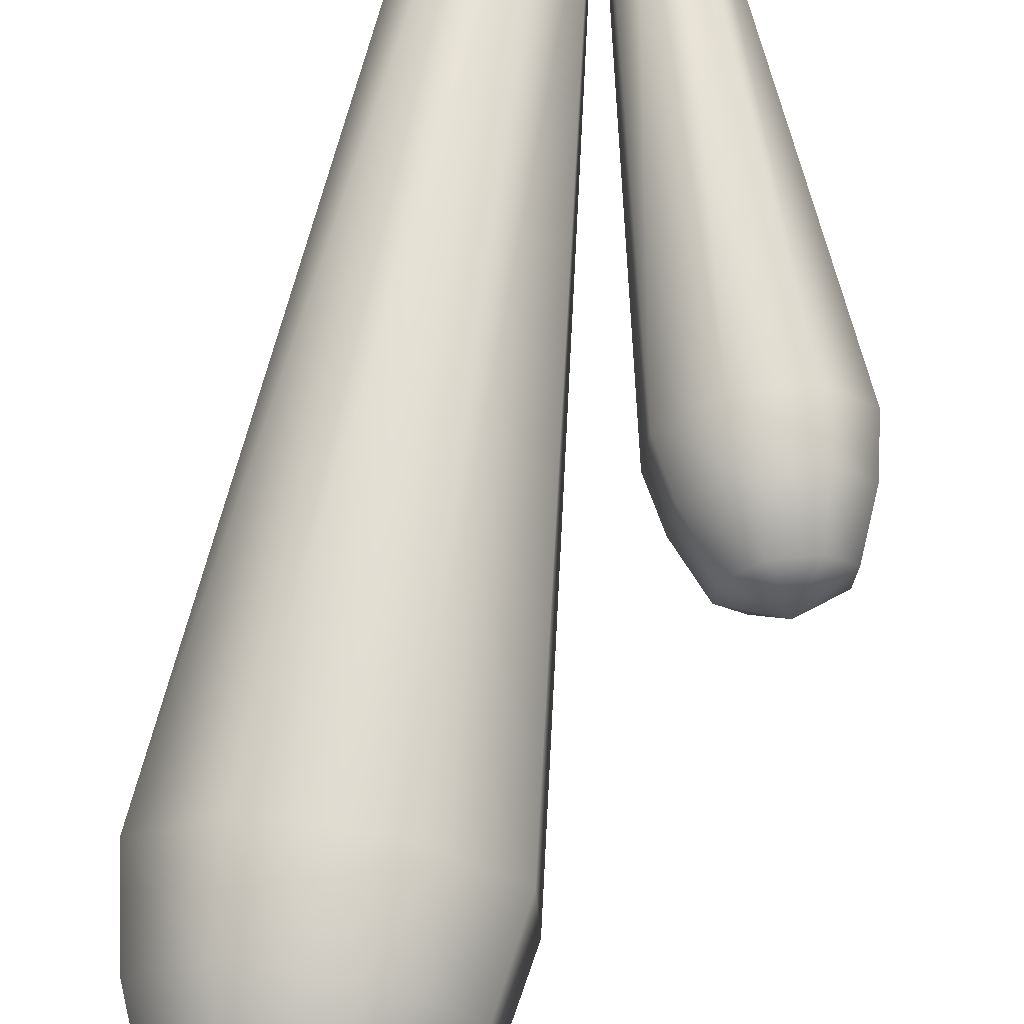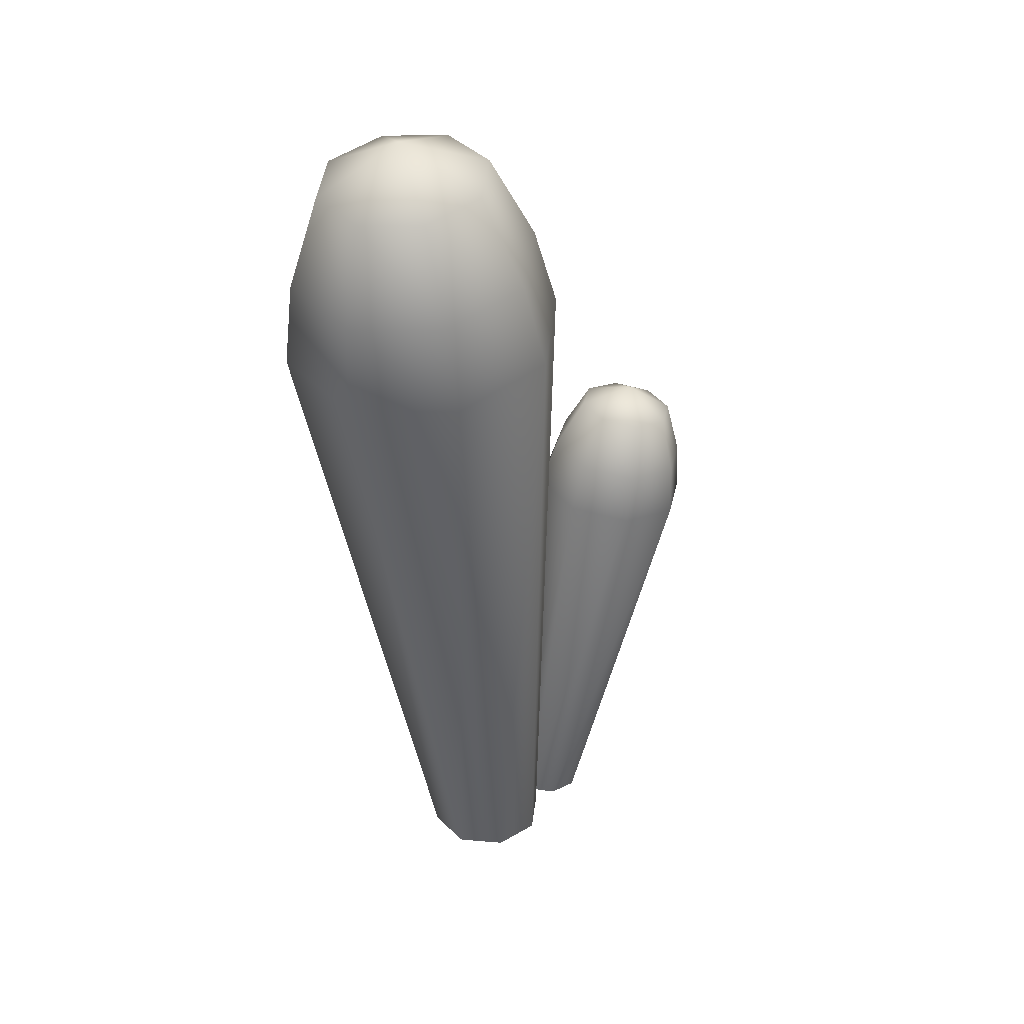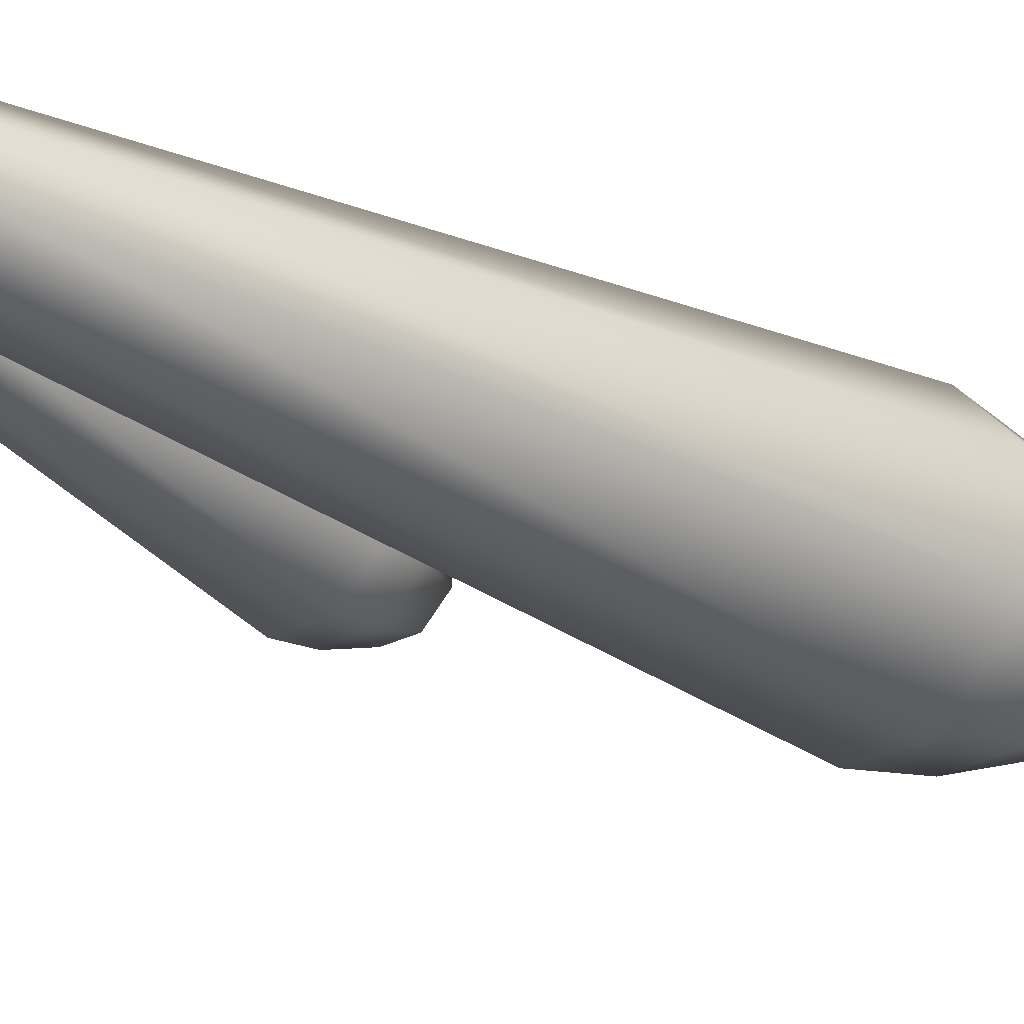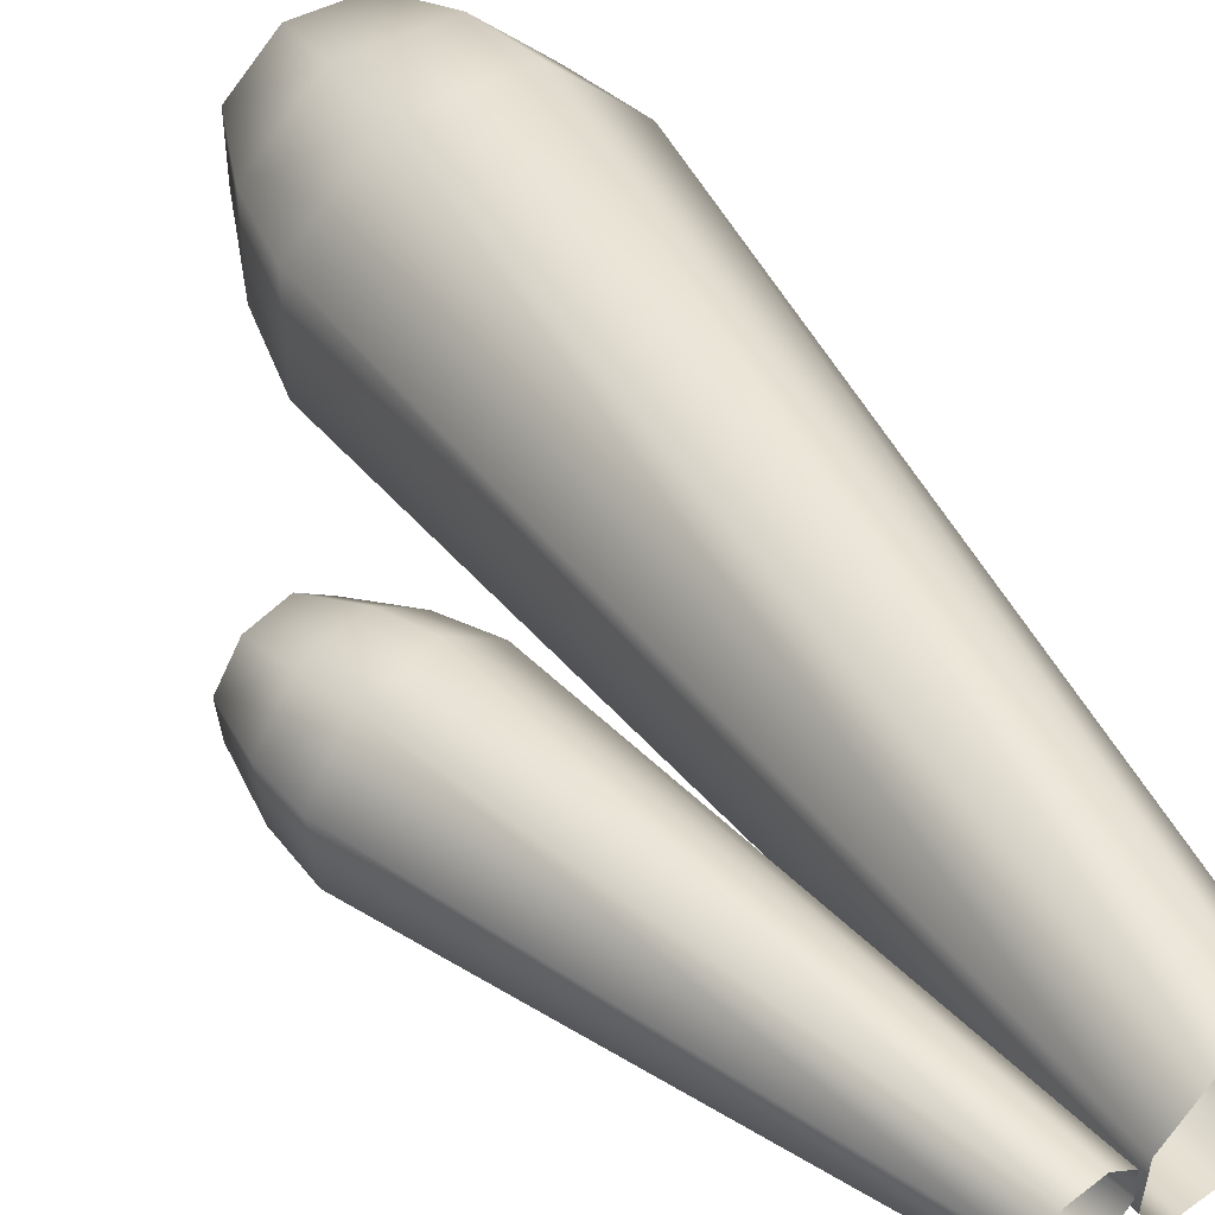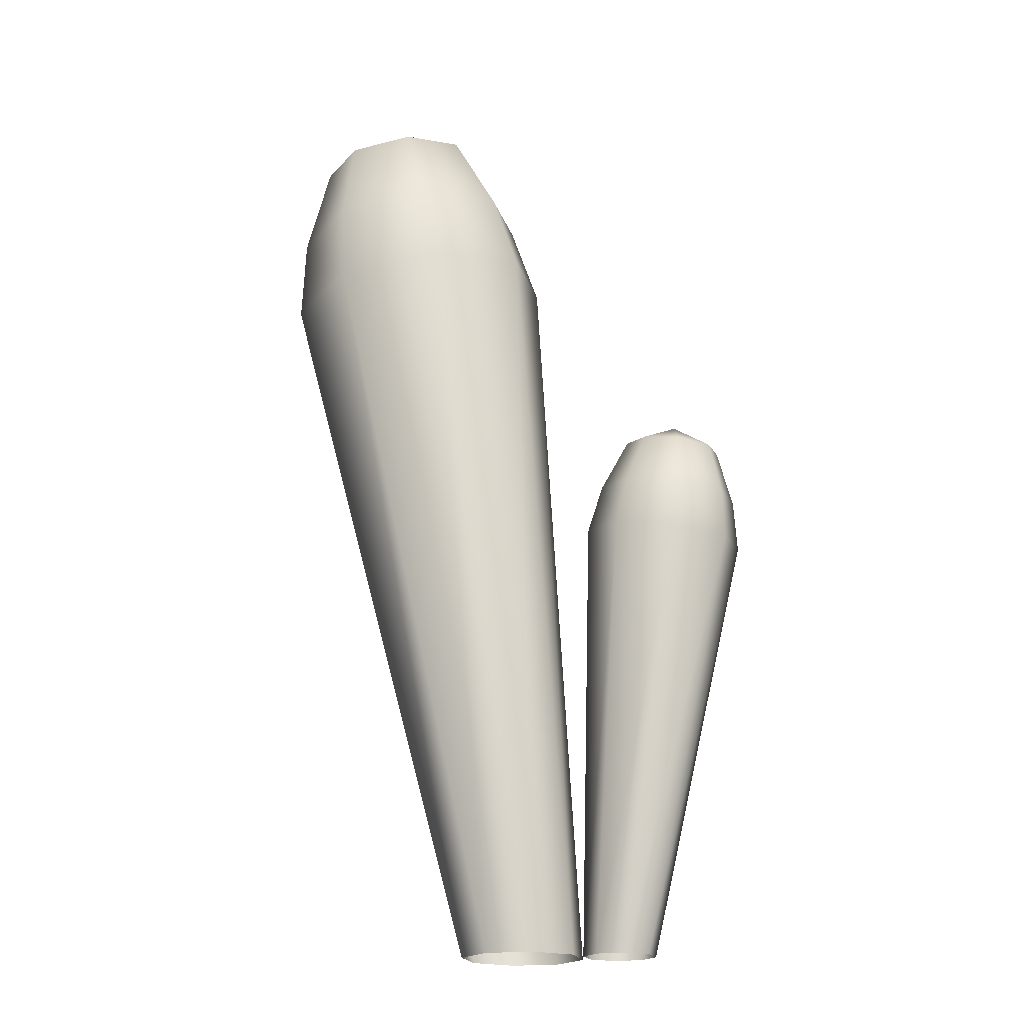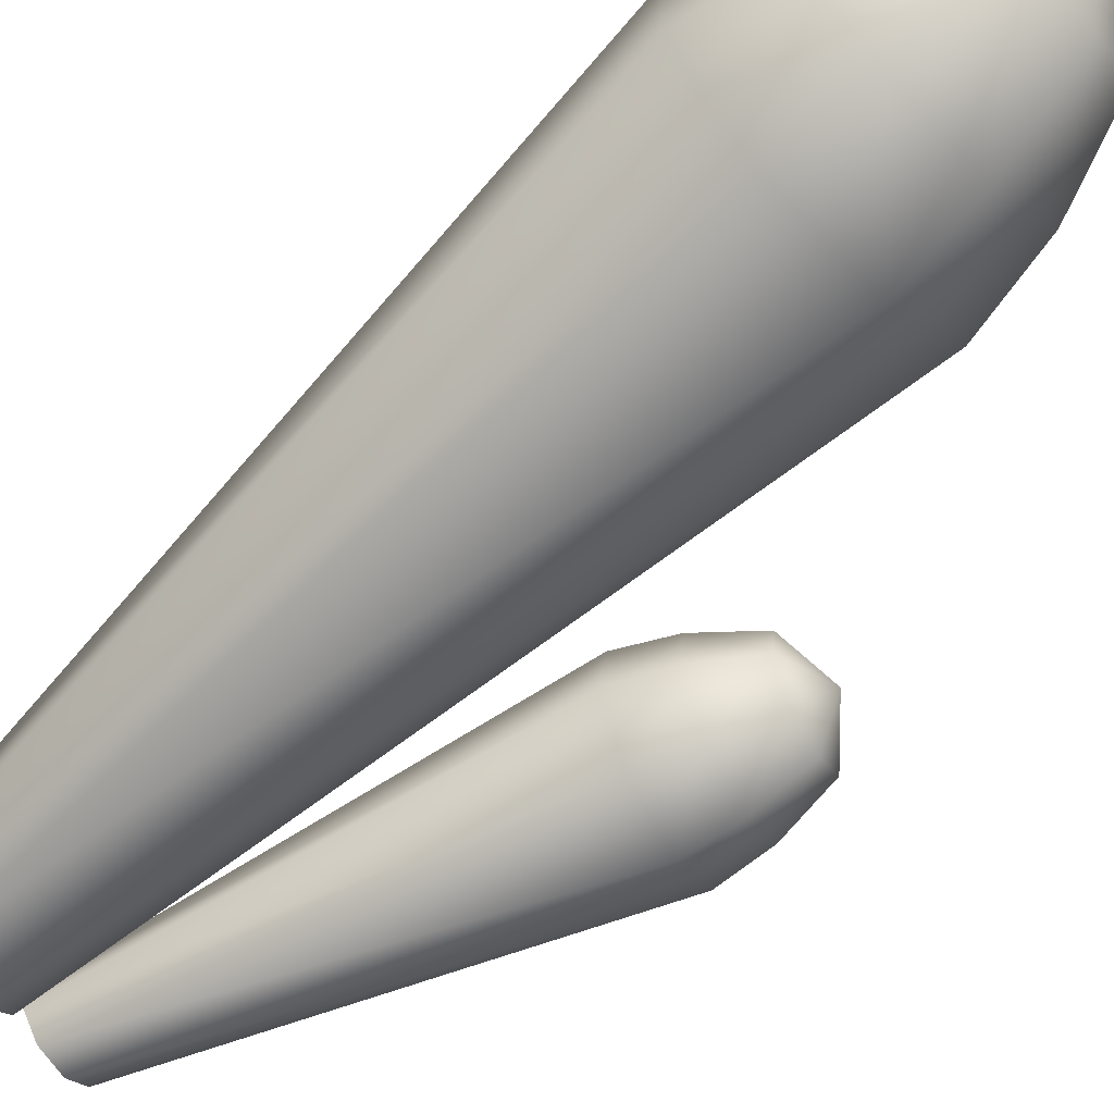
<metadata>
{"format":"obj","ext":"obj","renderer":"f3d","projection":"perspective","resolution":1024,"background":"white","views":[{"elev":63.0,"azim":-179.9,"up":"+Z"},{"elev":34.3,"azim":143.6,"up":"+Y"},{"elev":-24.1,"azim":45.4,"up":"+Z"},{"elev":49.7,"azim":-39.1,"up":"+Z"},{"elev":-19.6,"azim":-164.5,"up":"+Y"},{"elev":-69.4,"azim":126.0,"up":"+Z"}]}
</metadata>
<code>
o Circle.002
v 0.1245 0 0.04116
v 0.1702 0 -0.007877
v 0.1678 0 -0.07484
v 0.1188 0 -0.1205
v 0.05182 0 -0.1181
v 0.006156 0 -0.06909
v 0.008539 0 -0.002124
v 0.05757 0 0.04354
v 0.3153 1.015 0.06719
v 0.4133 0.9951 -0.03885
v 0.4075 0.9867 -0.1843
v 0.3014 0.9951 -0.2839
v 0.1571 1.015 -0.2793
v 0.0592 1.036 -0.1733
v 0.06497 1.044 -0.02789
v 0.1711 1.036 0.07173
v 0.3217 1.13 0.03901
v 0.4079 1.112 -0.05423
v 0.4028 1.105 -0.1821
v 0.3095 1.112 -0.2697
v 0.1826 1.13 -0.2657
v 0.09649 1.148 -0.1725
v 0.1016 1.155 -0.04459
v 0.1949 1.148 0.043
v 0.2769 1.307 -0.1246
v 0.2214 1.253 -0.2261
v 0.1621 1.265 -0.1619
v 0.373 1.236 -0.1685
v 0.3087 1.241 -0.2288
v 0.3172 1.253 -0.01628
v 0.3765 1.241 -0.08047
v 0.2298 1.265 -0.01353
v 0.1656 1.27 -0.07383
v -0.09633 0.7514 -0.04715
v -0.09332 0.7484 -0.09917
v -0.1793 0.7338 -0.1403
v -0.1277 0.7411 -0.1378
v -0.2209 0.7338 -0.05332
v -0.2179 0.7308 -0.1053
v -0.1349 0.7484 -0.01217
v -0.1866 0.7411 -0.01473
v -0.1616 0.7733 -0.07837
v -0.0544 0.6789 -0.1047
v -0.05876 0.6833 -0.02917
v -0.1149 0.6789 0.02163
v -0.1899 0.6683 0.01792
v -0.2398 0.6577 -0.03814
v -0.2354 0.6534 -0.1137
v -0.1793 0.6577 -0.1645
v -0.1043 0.6683 -0.1608
v -0.03234 0.6127 -0.1048
v -0.0373 0.6177 -0.01891
v -0.1011 0.6127 0.03887
v -0.1864 0.6006 0.03465
v -0.2432 0.5886 -0.0291
v -0.2382 0.5836 -0.115
v -0.1744 0.5886 -0.1728
v -0.08913 0.6006 -0.1686
v -0.00208 0 -0.04264
v -0.004203 0 -0.003069
v -0.03369 0 0.02341
v -0.07326 0 0.02129
v -0.09974 0 -0.008193
v -0.09762 0 -0.04777
v -0.06814 0 -0.07425
v -0.02856 0 -0.07213
f 4 5 13 12
f 2 3 11 10
f 8 1 9 16
f 6 7 15 14
f 7 8 16 15
f 9 17 24 16
f 15 23 22 14
f 13 21 20 12
f 11 19 18 10
f 16 24 23 15
f 14 22 21 13
f 12 20 19 11
f 10 18 17 9
f 27 25 26
f 29 25 28
f 31 25 30
f 30 25 32
f 33 25 27
f 26 25 29
f 28 25 31
f 32 25 33
f 24 32 33 23
f 19 28 31 18
f 21 26 29 20
f 23 33 27 22
f 17 30 32 24
f 18 31 30 17
f 20 29 28 19
f 22 27 26 21
f 3 4 12 11
f 1 2 10 9
f 5 6 14 13
f 62 61 53 54
f 66 65 57 58
f 64 63 55 56
f 45 40 41 46
f 47 38 39 48
f 49 36 37 50
f 50 37 35 43
f 44 34 40 45
f 46 41 38 47
f 48 39 36 49
f 43 35 34 44
f 35 42 34
f 39 42 36
f 41 42 38
f 34 42 40
f 37 42 35
f 36 42 37
f 38 42 39
f 40 42 41
f 57 49 50 58
f 55 47 48 56
f 53 45 46 54
f 51 43 44 52
f 56 48 49 57
f 54 46 47 55
f 52 44 45 53
f 58 50 43 51
f 60 59 51 52
f 61 60 52 53
f 59 66 58 51
f 65 64 56 57
f 63 62 54 55

</code>
